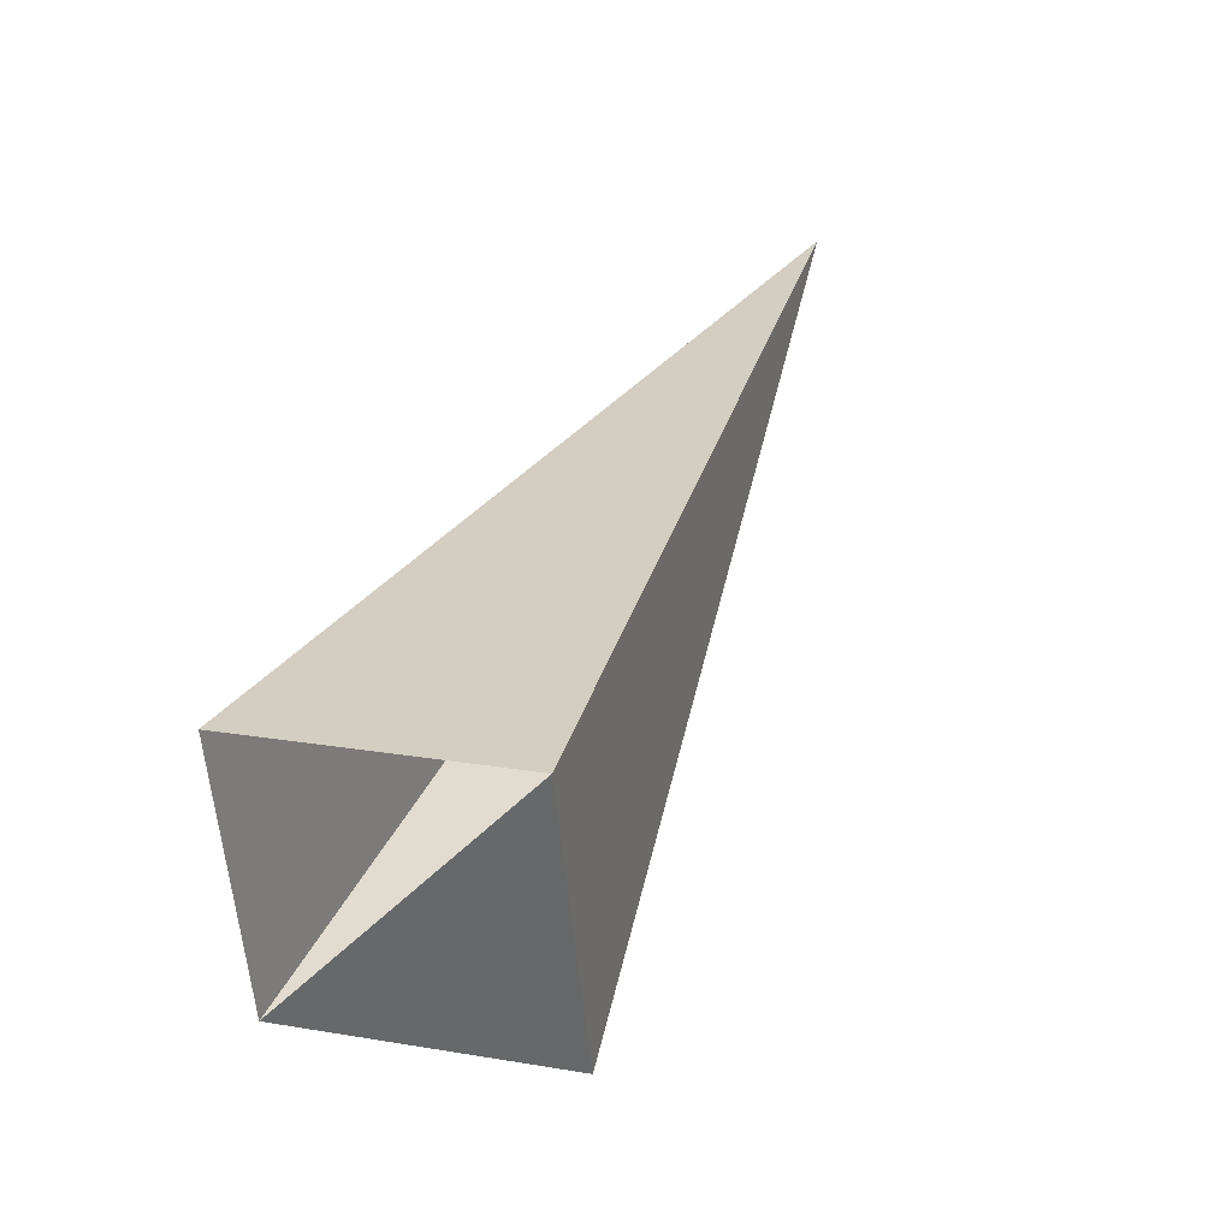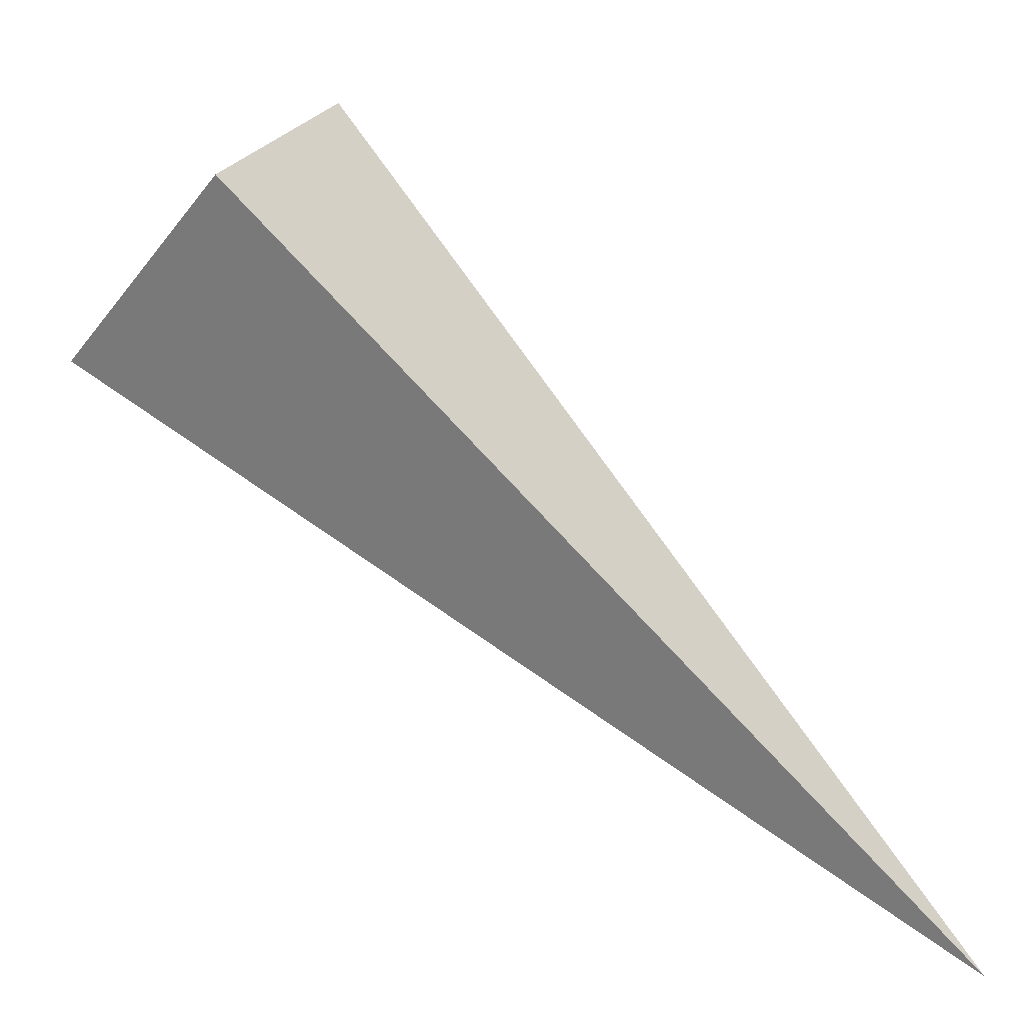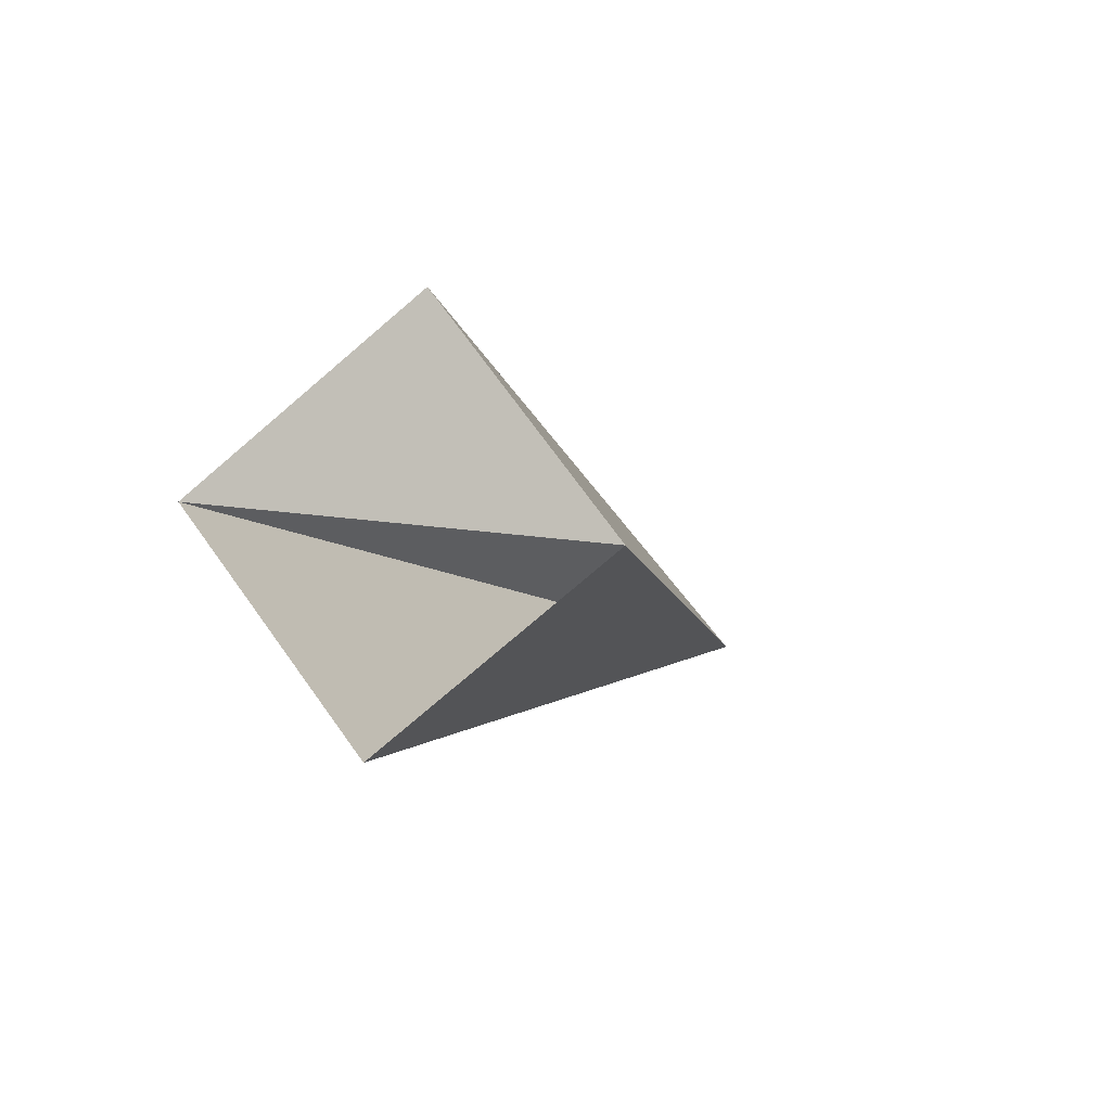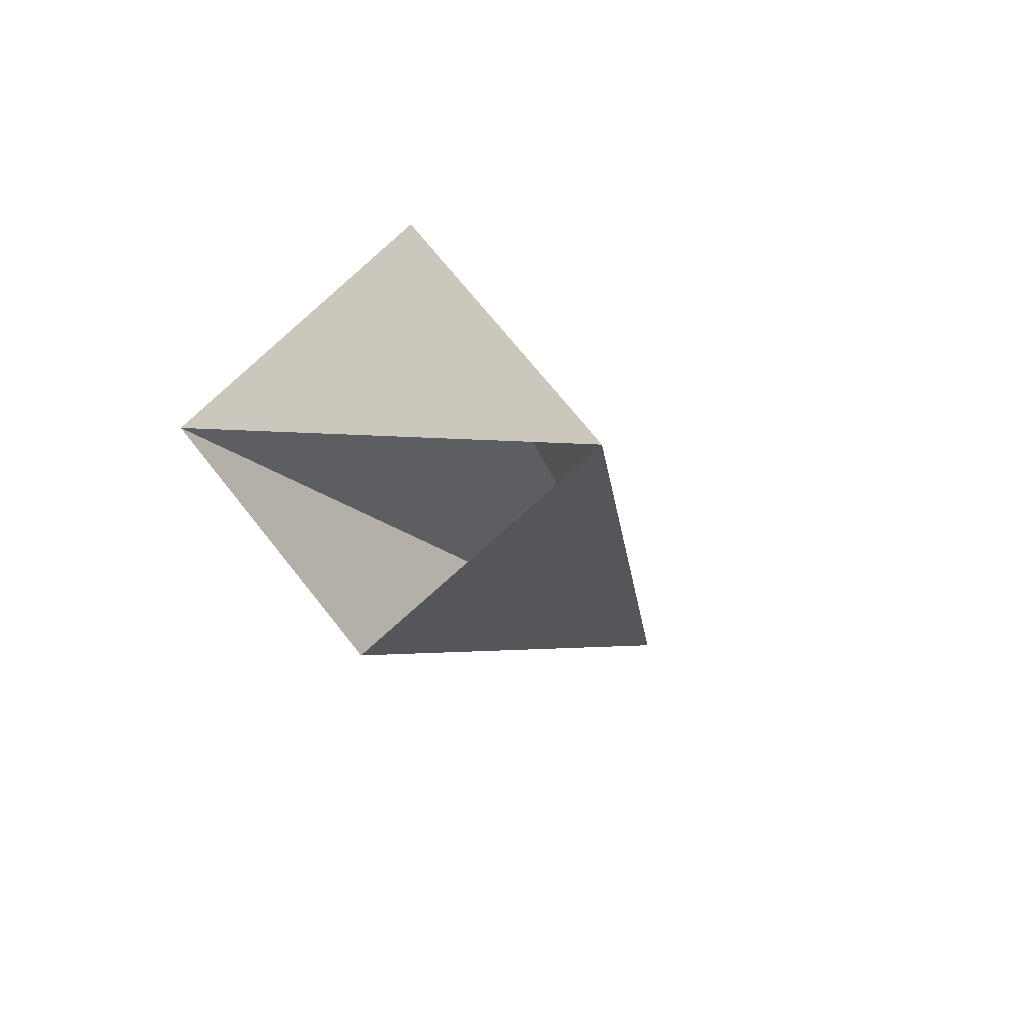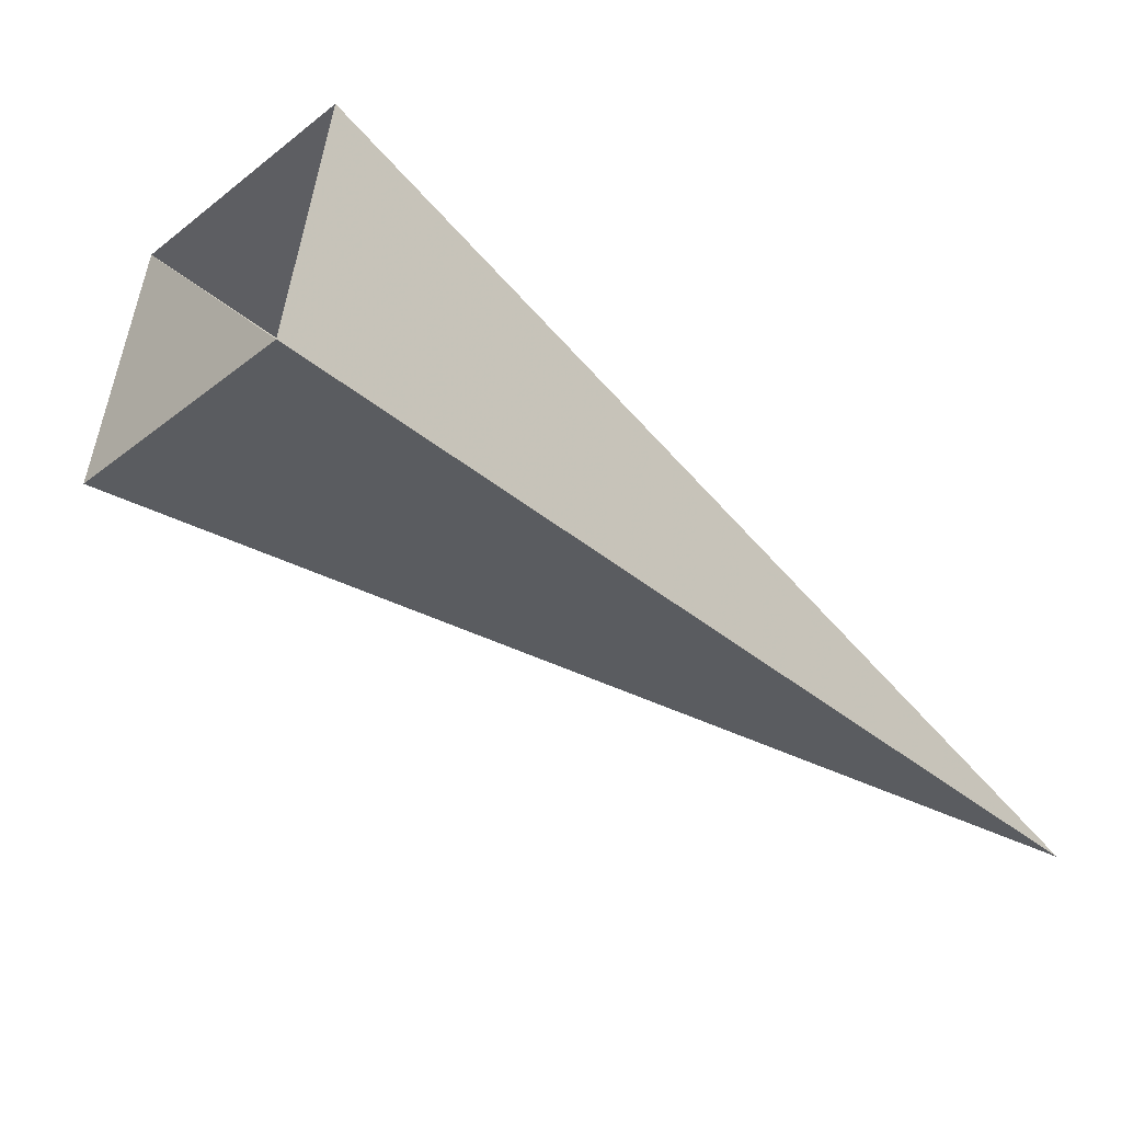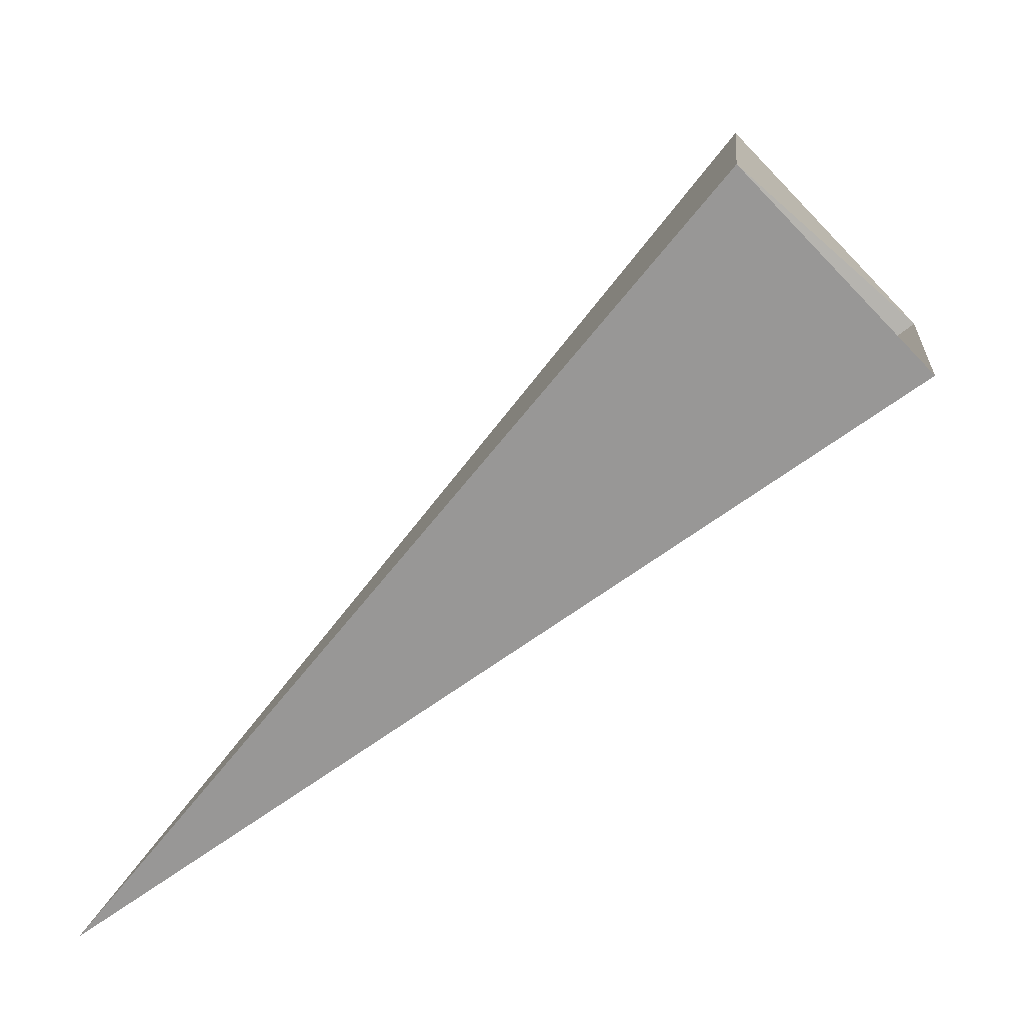
<metadata>
{"format":"obj","ext":"obj","renderer":"f3d","projection":"perspective","resolution":1024,"background":"white","views":[{"elev":74.9,"azim":153.2,"up":"+Z"},{"elev":-28.1,"azim":-165.7,"up":"+Z"},{"elev":23.8,"azim":65.6,"up":"+Y"},{"elev":17.8,"azim":62.6,"up":"+Y"},{"elev":68.7,"azim":-120.5,"up":"+Z"},{"elev":-25.6,"azim":-10.1,"up":"+Y"}]}
</metadata>
<code>
o 2387050457584
v 5821 198 597
v 5821 198.3 596.6
v 5820 197 595.5
v 5820 197 595.5
v 5821 198.3 596.6
v 5821 198 596.5
v 5820 197 595.5
v 5820 197 595.5
v 5821 198 596.5
v 5821 197.7 596.9
v 5820 197 595.5
v 5820 197 595.5
v 5821 197.7 596.9
v 5821 198 597
v 5820 197 595.5
v 5820 197 595.5
v 5821 198 597
v 5821 198.3 596.6
v 5821 198 596.5
v 5821 197.7 596.9
f 1 2 3
f 5 6 7
f 9 10 11
f 13 14 15
f 17 18 19

</code>
